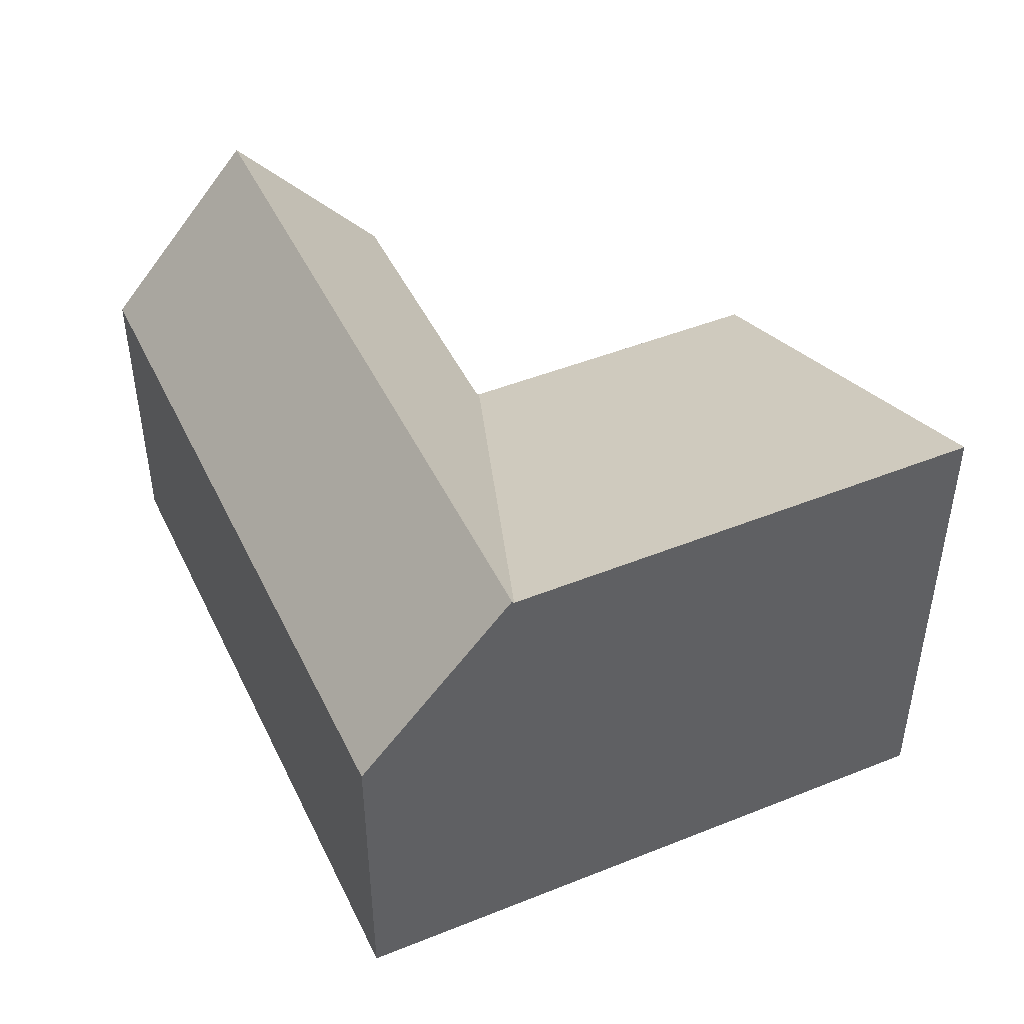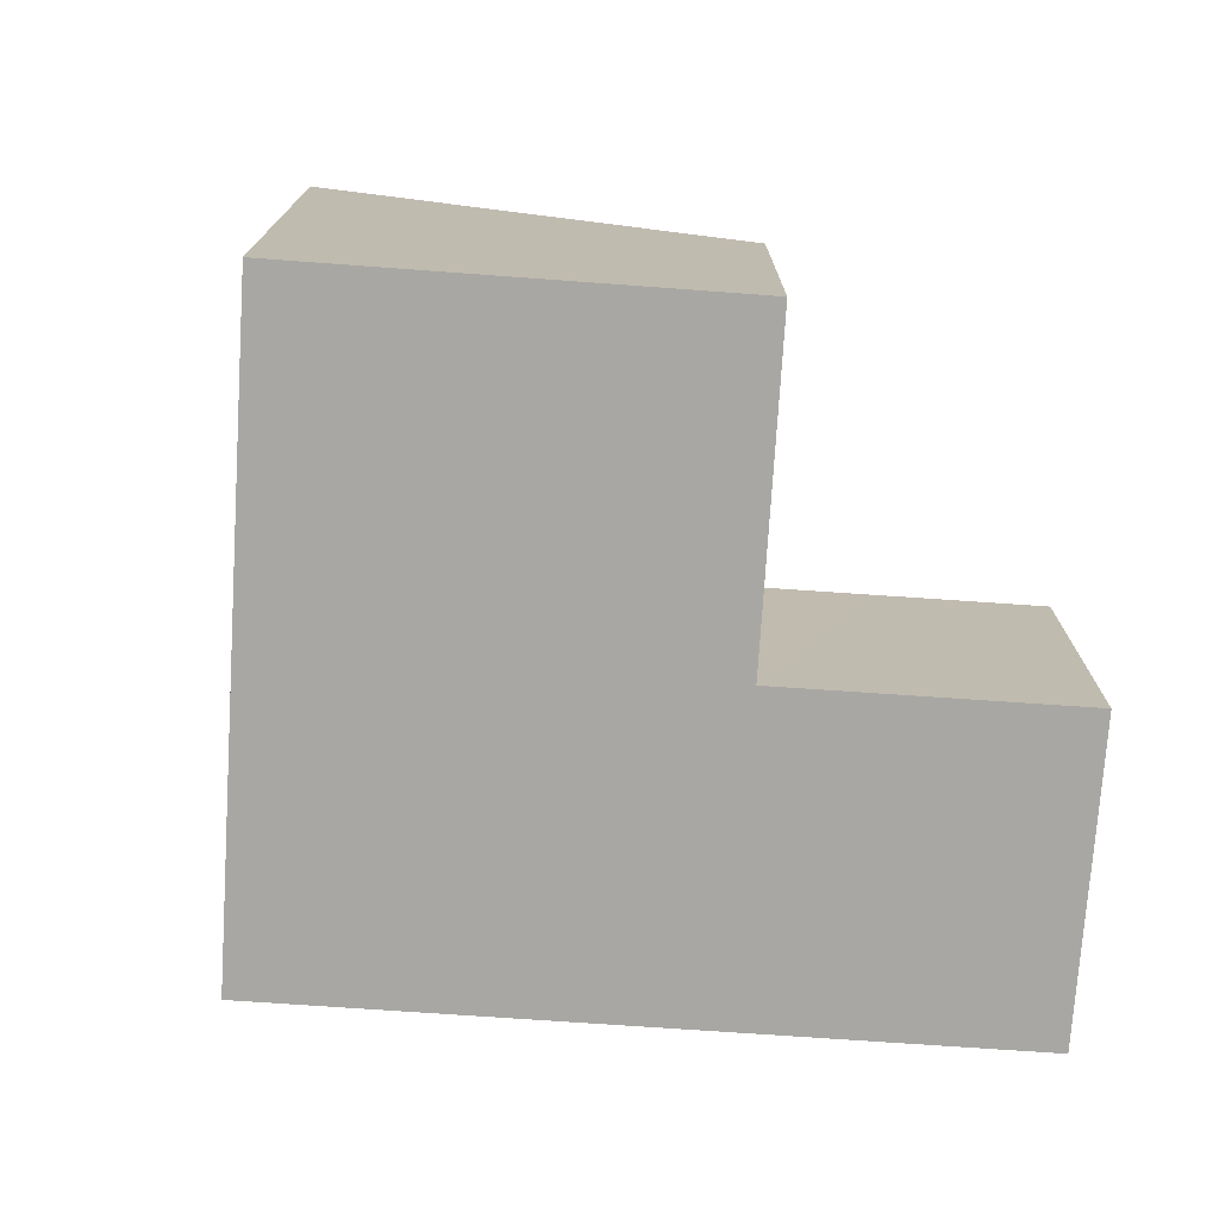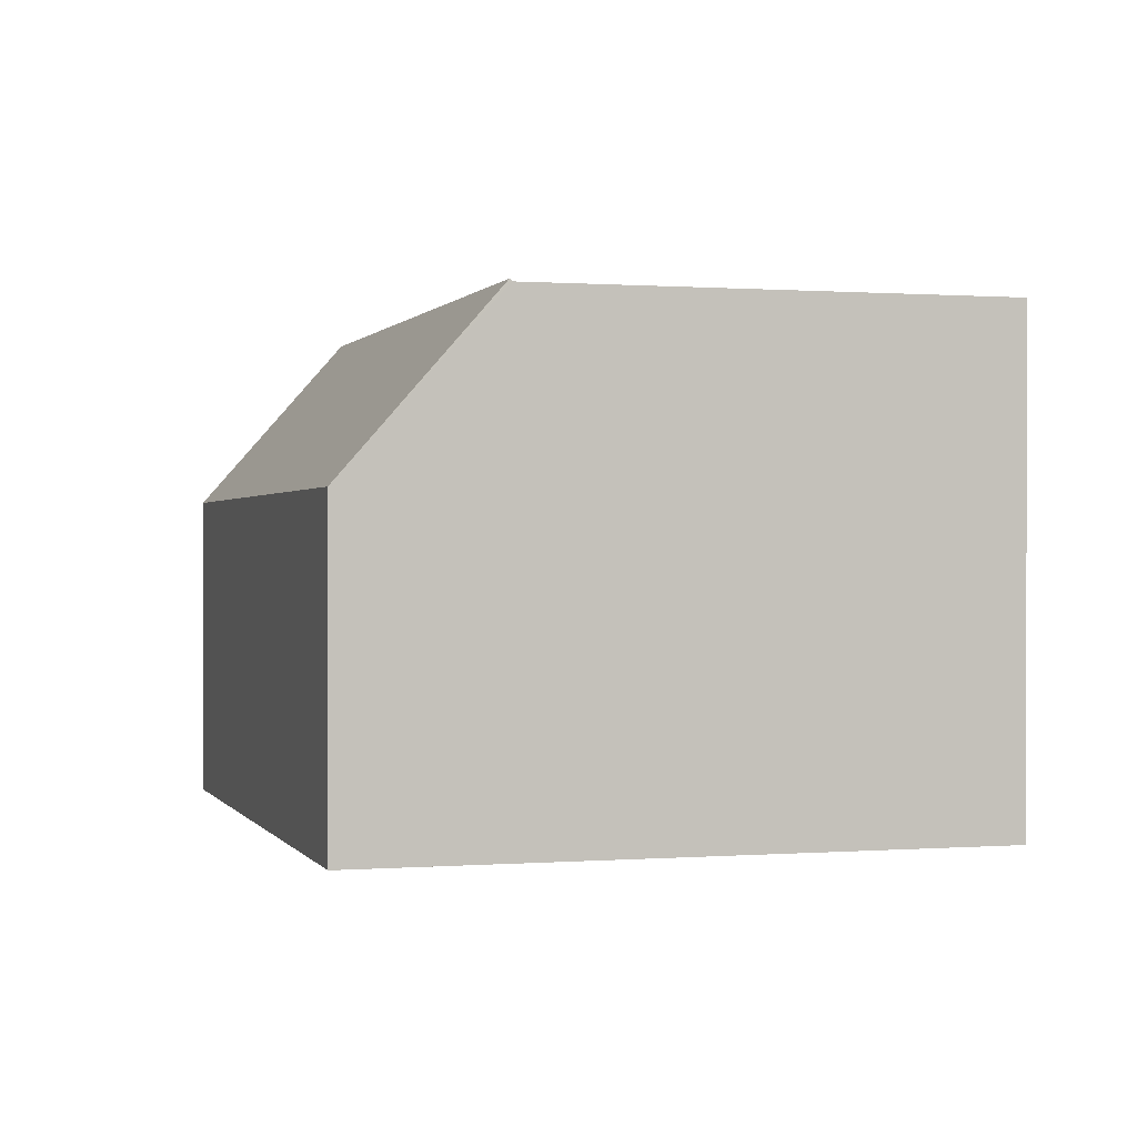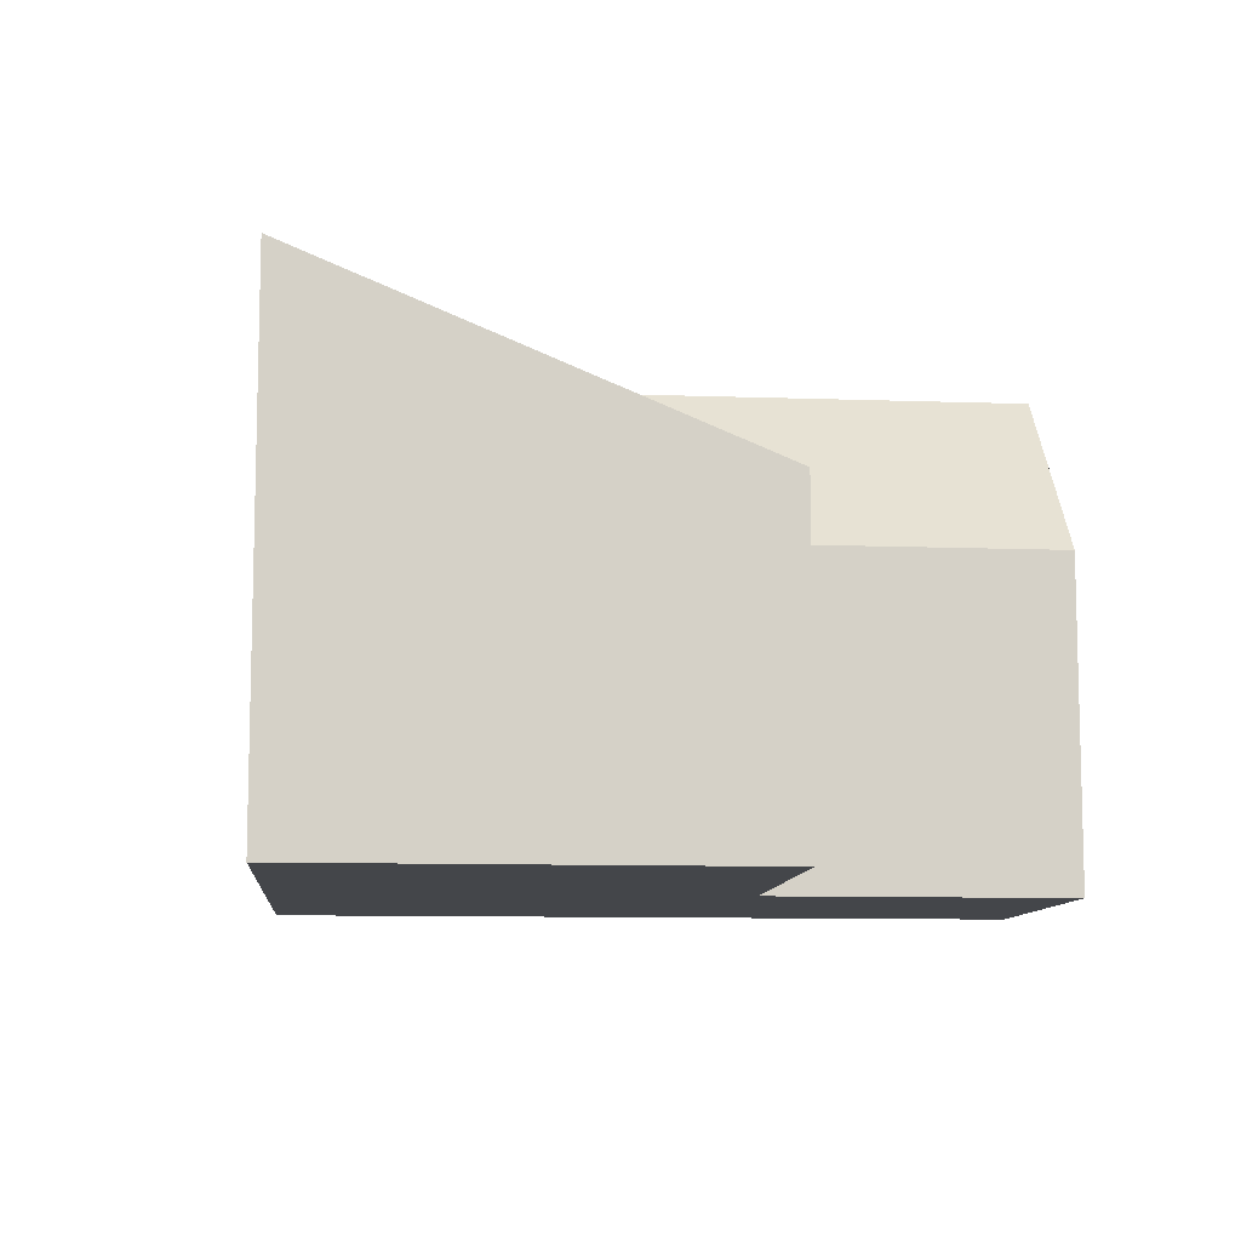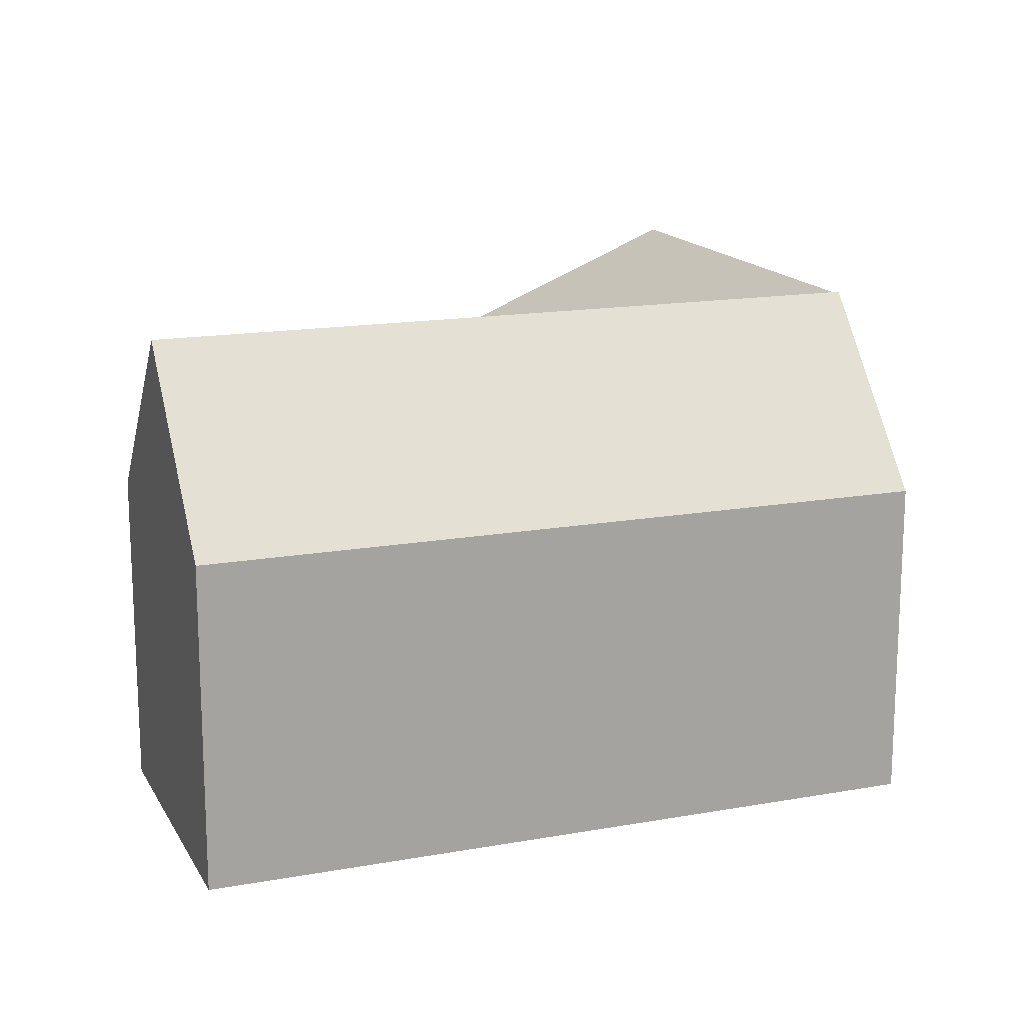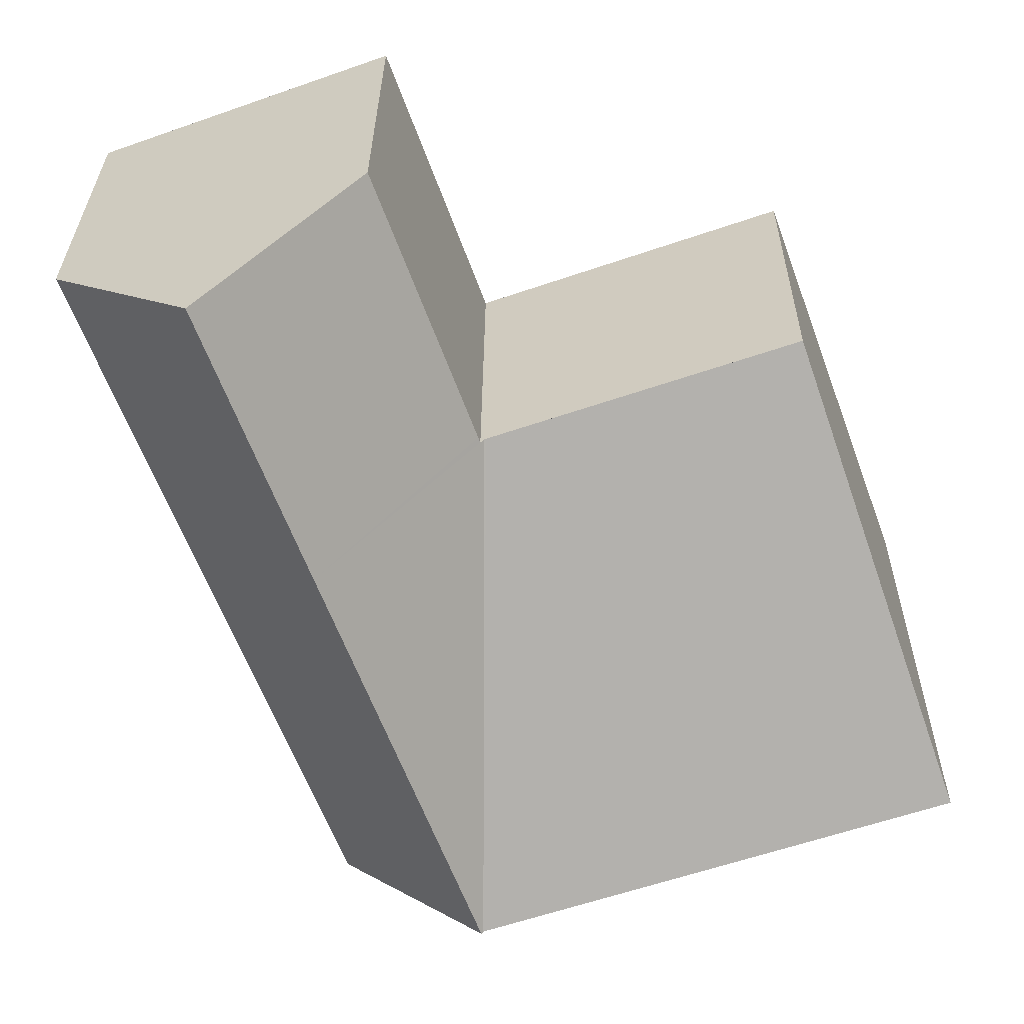
<metadata>
{"format":"obj","ext":"obj","renderer":"f3d","projection":"perspective","resolution":1024,"background":"white","views":[{"elev":46.8,"azim":175.2,"up":"+Y"},{"elev":-74.5,"azim":-74.0,"up":"+Y"},{"elev":0.4,"azim":-176.5,"up":"+Y"},{"elev":-9.8,"azim":-75.4,"up":"+Y"},{"elev":15.8,"azim":89.4,"up":"+Y"},{"elev":29.9,"azim":-179.6,"up":"+Z"}]}
</metadata>
<code>
v  11.89 8.392 8.852
v  8.874 5.384 8.304
v  9.4 5.382 9.756
v  10.22 8.392 4.248
v  8.366 5.386 6.901
v  7.834 5.388 5.43
v  7.729 5.388 5.141
v  7.696 5.388 5.049
v  7.64 8.35 -2.742
v  7.638 5.318 5.07
v  7.674 8.392 -2.754
v  14.37 5.391 7.95
v  12.7 5.391 3.356
v  10.16 5.391 -3.646
v  2.528 5.326 6.882
v  5.094 8.35 -1.828
v  0 8.35 5.113e-16
v  7.604 5.318 5.082
v  5.921 5.321 5.679
v  2.528 -4.214e-16 6.882
v  5.921 -3.477e-16 5.679
v  7.696 -3.092e-16 5.049
v  7.604 -3.112e-16 5.082
v  7.638 -3.104e-16 5.07
v  9.4 -5.974e-16 9.756
v  14.37 -4.868e-16 7.95
v  11.89 -5.42e-16 8.852
v  7.834 -3.325e-16 5.43
v  7.729 -3.148e-16 5.141
v  8.366 -4.226e-16 6.901
v  8.874 -5.085e-16 8.304
v  0 0 0
v  12.7 -2.055e-16 3.356
v  10.16 2.233e-16 -3.646
v  5.094 1.119e-16 -1.828
v  7.674 1.686e-16 -2.754
v  7.64 1.679e-16 -2.742
g defaultobject
f 1 2 3
f 2 1 4
f 2 4 5
f 5 4 6
f 6 4 7
f 7 4 8
f 8 9 10
f 9 8 4
f 9 4 11
f 12 4 1
f 4 12 13
f 4 13 14
f 4 14 11
f 15 16 17
f 16 15 9
f 9 15 18
f 9 18 10
f 18 15 19
f 20 19 15
f 19 20 18
f 18 20 21
f 18 21 10
f 10 22 8
f 22 10 21
f 22 21 23
f 22 23 24
f 3 12 1
f 12 3 25
f 12 25 26
f 26 25 27
f 22 7 8
f 7 22 6
f 6 22 5
f 5 22 2
f 2 22 3
f 3 22 28
f 3 28 25
f 28 22 29
f 25 28 30
f 25 30 31
f 32 15 17
f 15 32 20
f 26 13 12
f 13 26 14
f 14 26 33
f 14 33 34
f 14 9 11
f 9 14 16
f 16 14 17
f 17 14 34
f 17 34 35
f 17 35 32
f 35 34 36
f 35 36 37
f 27 33 26
f 33 27 25
f 33 25 31
f 33 31 34
f 34 31 30
f 34 30 28
f 34 28 29
f 34 29 22
f 34 22 23
f 34 23 21
f 34 21 20
f 34 20 36
f 36 20 35
f 35 20 32
f 36 35 37

</code>
